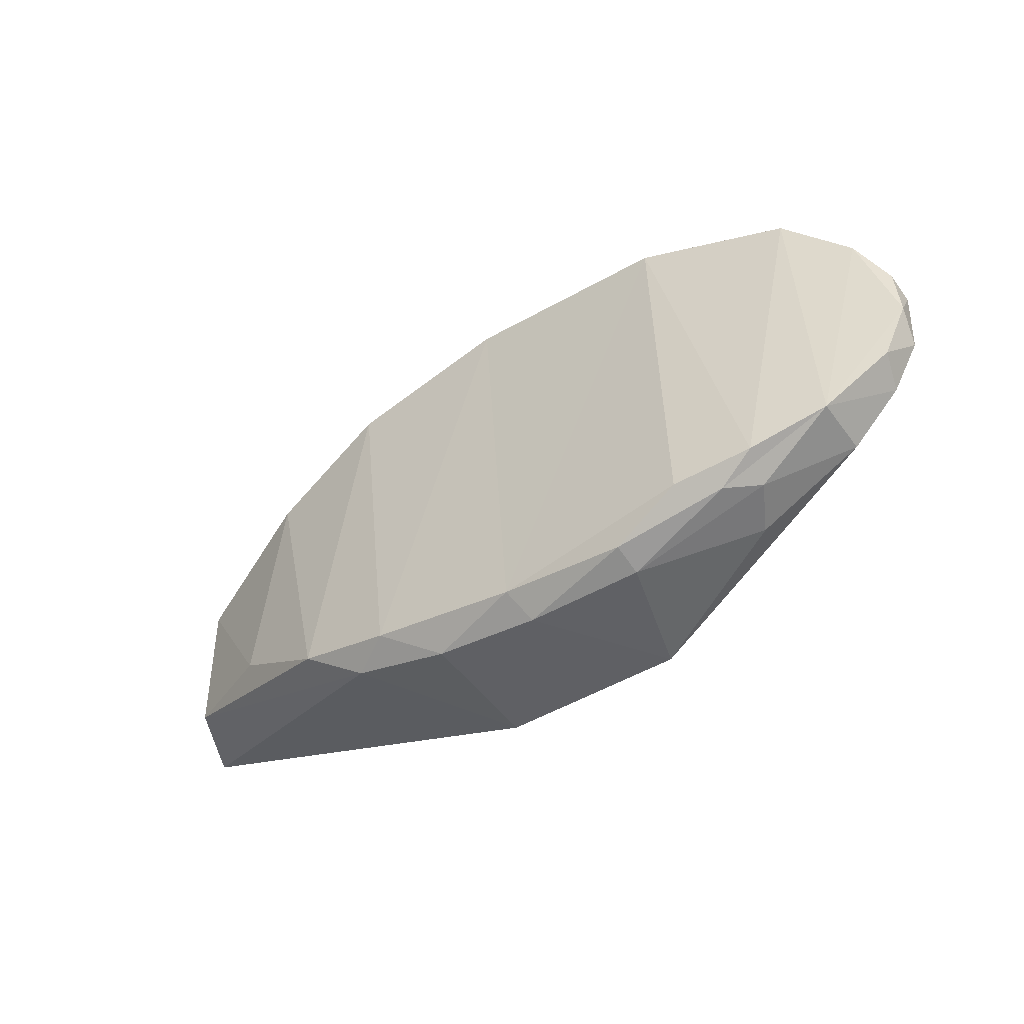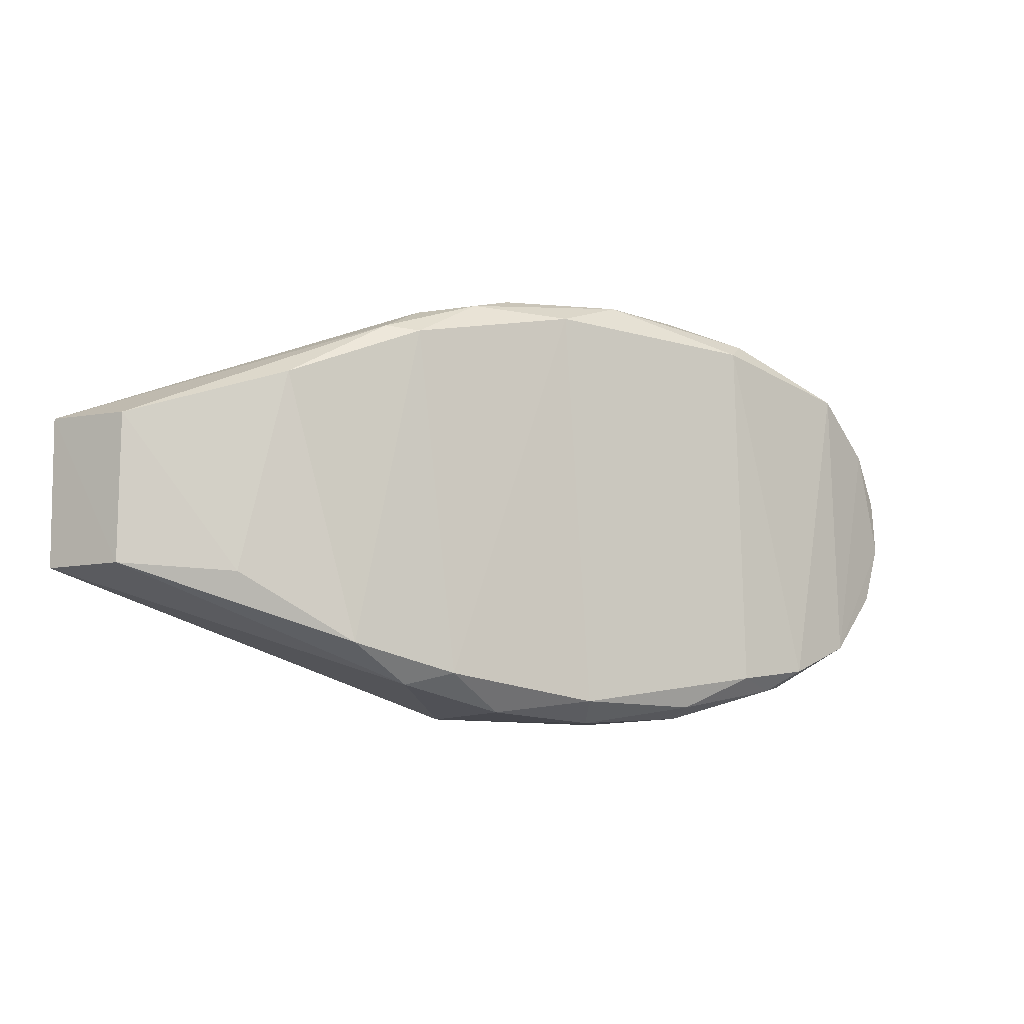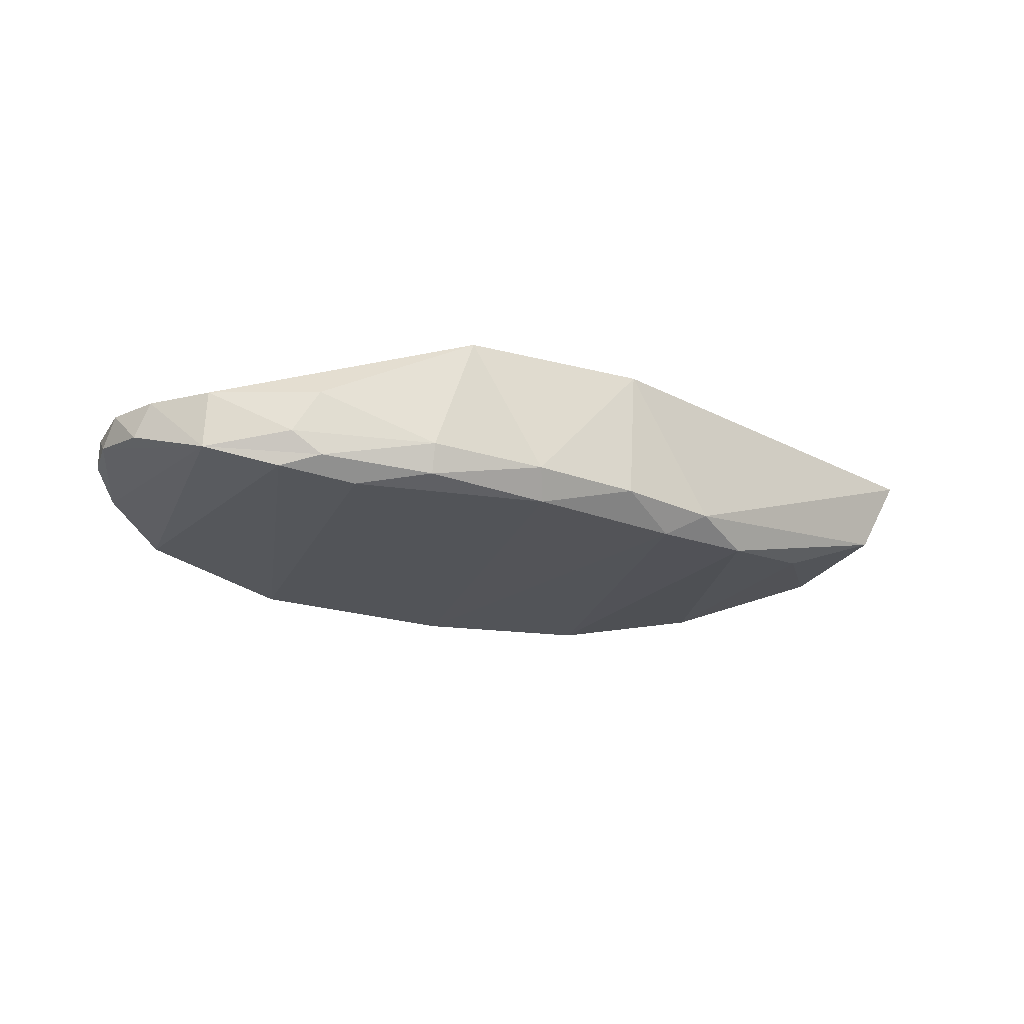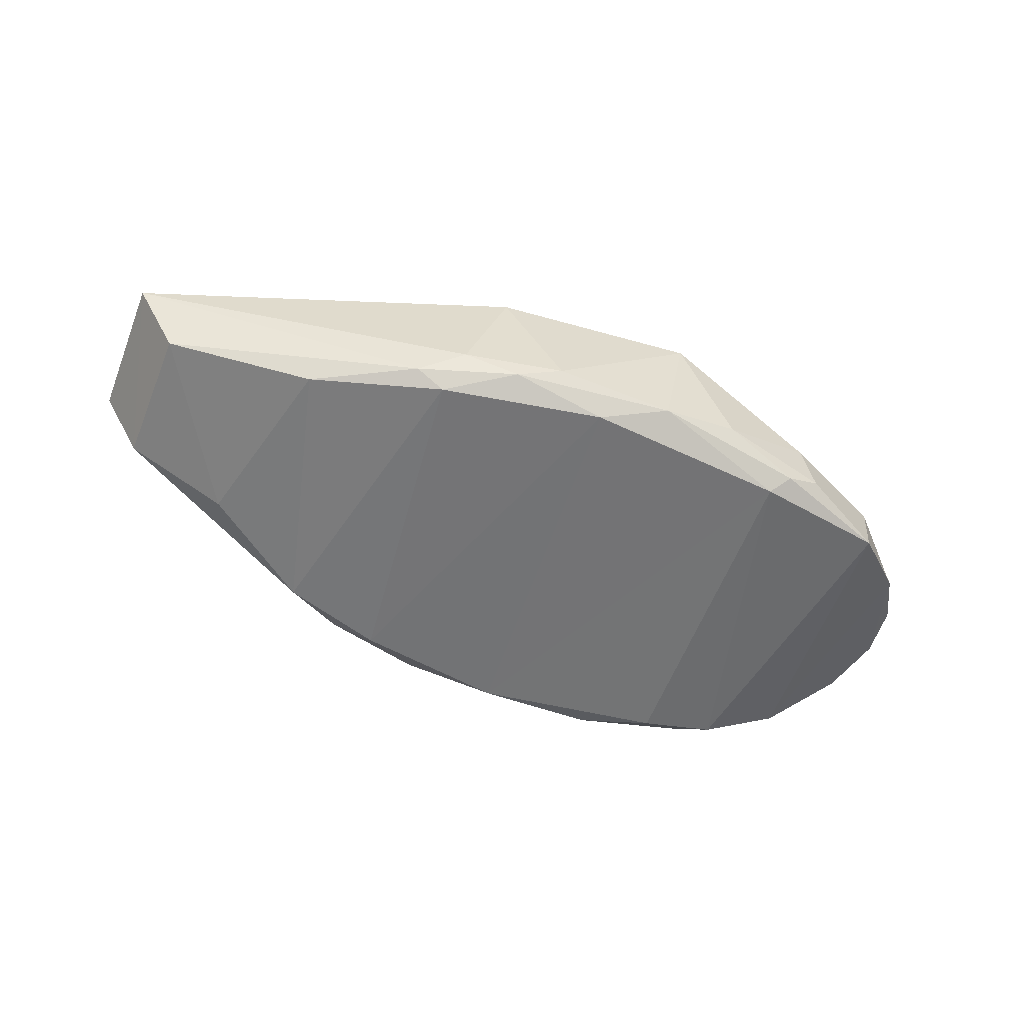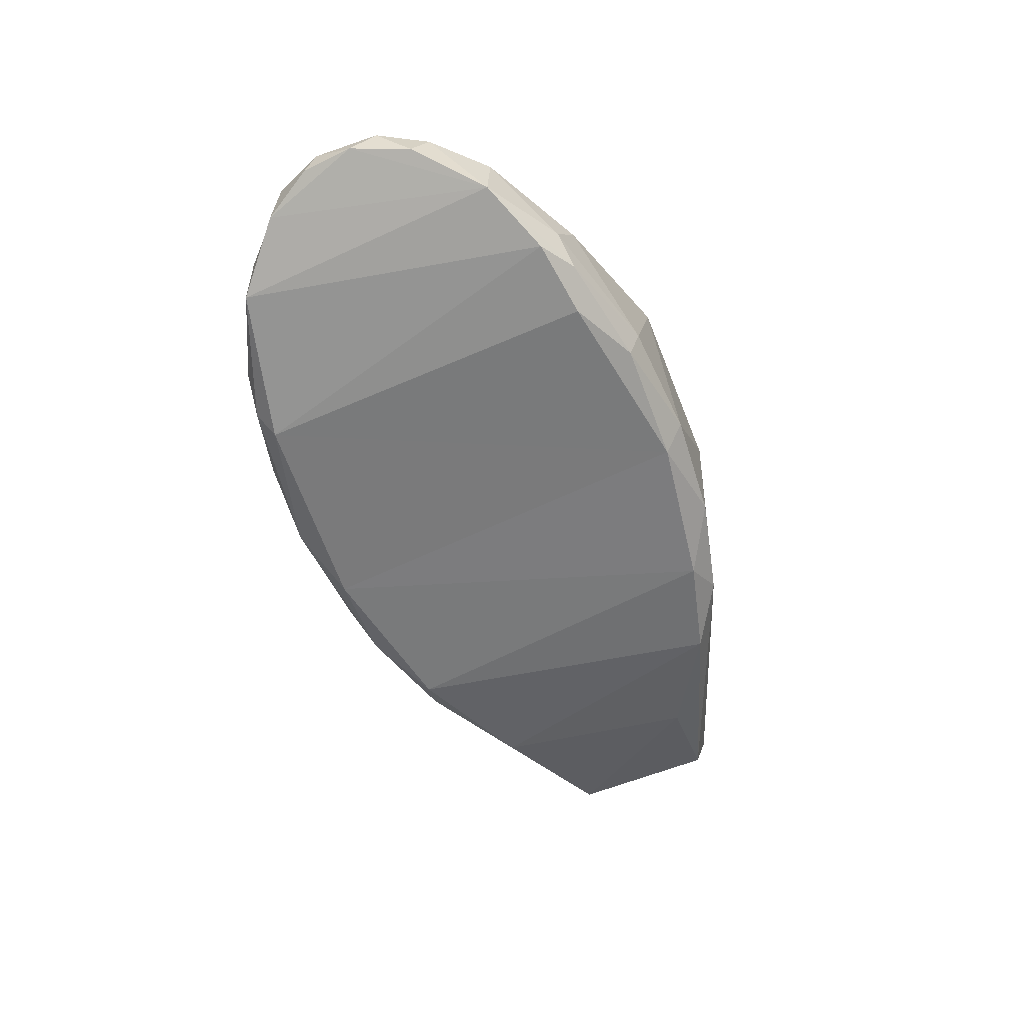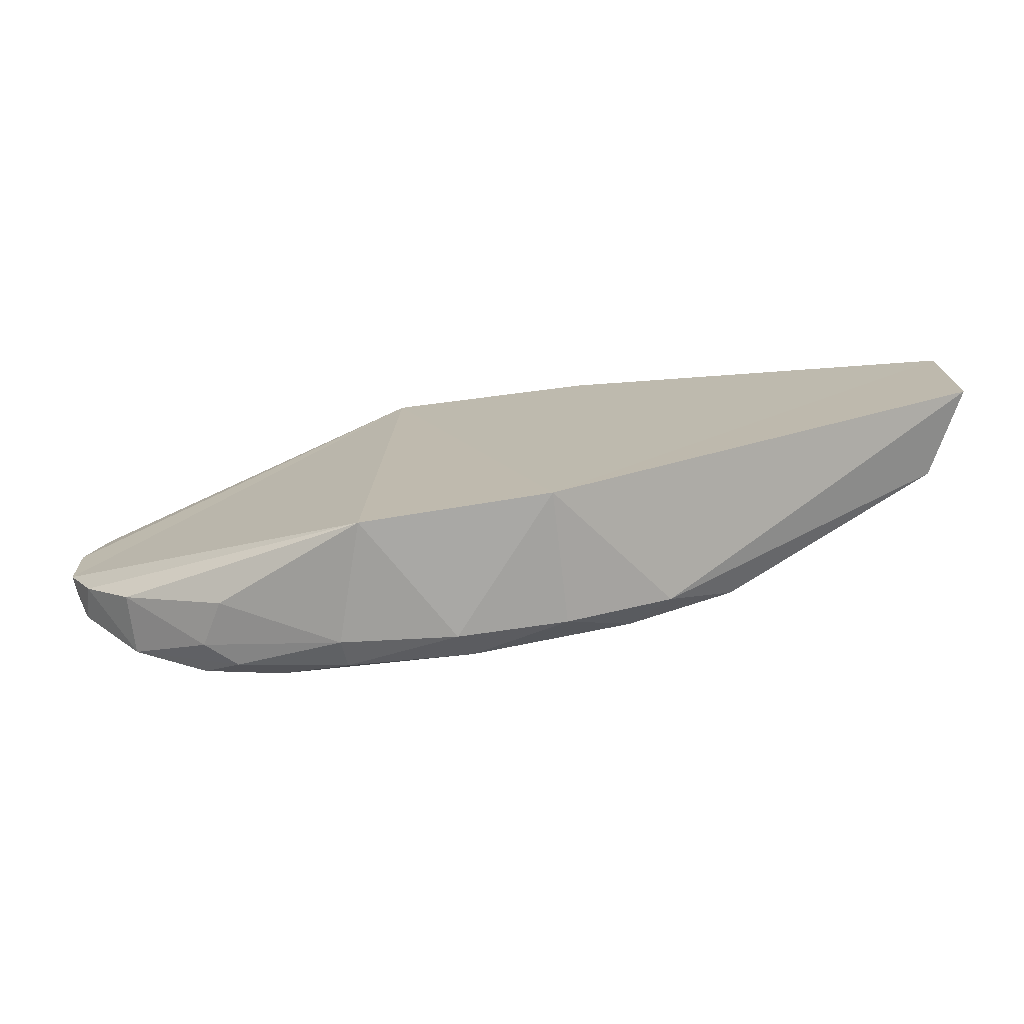
<metadata>
{"format":"obj","ext":"obj","renderer":"f3d","projection":"perspective","resolution":1024,"background":"white","views":[{"elev":-45.5,"azim":36.3,"up":"+Z"},{"elev":-7.8,"azim":-27.3,"up":"+Z"},{"elev":-23.3,"azim":157.5,"up":"+Y"},{"elev":-56.0,"azim":-21.7,"up":"+Y"},{"elev":-58.3,"azim":112.6,"up":"+Y"},{"elev":-73.3,"azim":-171.1,"up":"+Z"}]}
</metadata>
<code>
o lnd_pitch_link_collision_0
v 0.005004 -0.002839 -0.003057
v 0.003471 -0.001095 -0.00298
v -0.002299 -0.001102 -0.001025
v -0.002305 -0.001109 0.001023
v 0.002957 -0.001095 0.002848
v 0.005786 -0.001078 0.003096
v 0.006031 -0.00109 -0.003034
v 0.006561 -0.00271 -0.002973
v 0.004859 -0.003223 -0.002761
v 0.006543 -0.003102 -0.002818
v 0.003542 -0.002901 -0.002927
v 0.002726 -0.003247 -0.002417
v 0.007513 -0.003241 -0.002378
v 0.0102 -0.001986 -0.001223
v 0.009528 -0.001989 -0.001875
v 0.008124 -0.002043 -0.002593
v 0.002139 -0.002926 -0.002574
v 0.00847 -0.002637 -0.00247
v 0.008049 -0.002963 -0.002545
v 0.004488 -0.003235 0.002715
v 0.01057 -0.001975 -0.000569
v 0.009555 -0.002809 -0.001849
v 0.008569 -0.003093 -0.002247
v 0.007365 -0.003246 0.002474
v 0.002188 -0.003227 0.002298
v 0.001306 -0.003151 -0.002036
v 0.01065 -0.002338 -0.000218
v 0.01036 -0.002459 -0.001029
v -0.001702 -0.002199 -0.00102
v 0.01062 -0.001971 0.000352
v -0.000233 -0.00279 -0.001119
v 0.007964 -0.002059 0.002645
v 0.009476 -0.002012 0.00192
v 0.01035 -0.001982 0.001032
v 0.007649 -0.002989 0.002661
v 0.000369 -0.002974 0.001602
v 0.005455 -0.002937 0.003032
v 0.001773 -0.003006 0.002373
v -0.001684 -0.002233 0.000988
v 0.006565 -0.002697 0.00297
v 0.008163 -0.002719 0.002578
v 0.01022 -0.002534 0.001213
v 0.009371 -0.002878 0.001978
v 0.0106 -0.00233 0.000508
v 0.003153 -0.002988 0.002809
v 0.003781 -0.002764 0.002983
v 0.002389 -0.002702 0.002686
f 1 2 7
f 2 3 4
f 2 4 5
f 2 5 6
f 2 6 7
f 1 7 8
f 1 9 11
f 1 11 2
f 1 10 9
f 8 10 1
f 10 8 19
f 10 13 9
f 11 9 12
f 7 16 8
f 7 14 15
f 7 15 16
f 11 17 2
f 8 16 18
f 9 13 24
f 9 24 20
f 9 20 12
f 12 17 11
f 7 21 14
f 15 18 16
f 19 23 13
f 19 13 10
f 8 18 19
f 12 26 17
f 7 6 21
f 14 28 22
f 14 22 15
f 14 21 28
f 15 22 18
f 12 20 25
f 23 19 22
f 23 43 24
f 12 25 26
f 17 3 2
f 6 30 21
f 18 22 19
f 23 24 13
f 29 3 17
f 6 34 30
f 21 27 28
f 24 43 35
f 26 31 29
f 6 32 33
f 6 33 34
f 30 27 21
f 27 30 44
f 22 43 23
f 22 28 27
f 25 36 26
f 26 29 17
f 24 37 20
f 24 35 37
f 22 27 42
f 25 38 36
f 29 39 4
f 29 4 3
f 6 40 32
f 32 41 33
f 34 33 43
f 34 43 42
f 43 41 35
f 22 42 43
f 20 45 25
f 36 38 39
f 26 36 31
f 31 36 39
f 31 39 29
f 32 40 41
f 34 44 30
f 44 42 27
f 20 37 45
f 25 45 38
f 39 38 4
f 40 6 37
f 41 40 35
f 41 43 33
f 34 42 44
f 40 37 35
f 45 37 46
f 38 45 47
f 38 47 4
f 45 46 47
f 4 47 5
f 37 6 46
f 47 46 5
f 46 6 5

</code>
